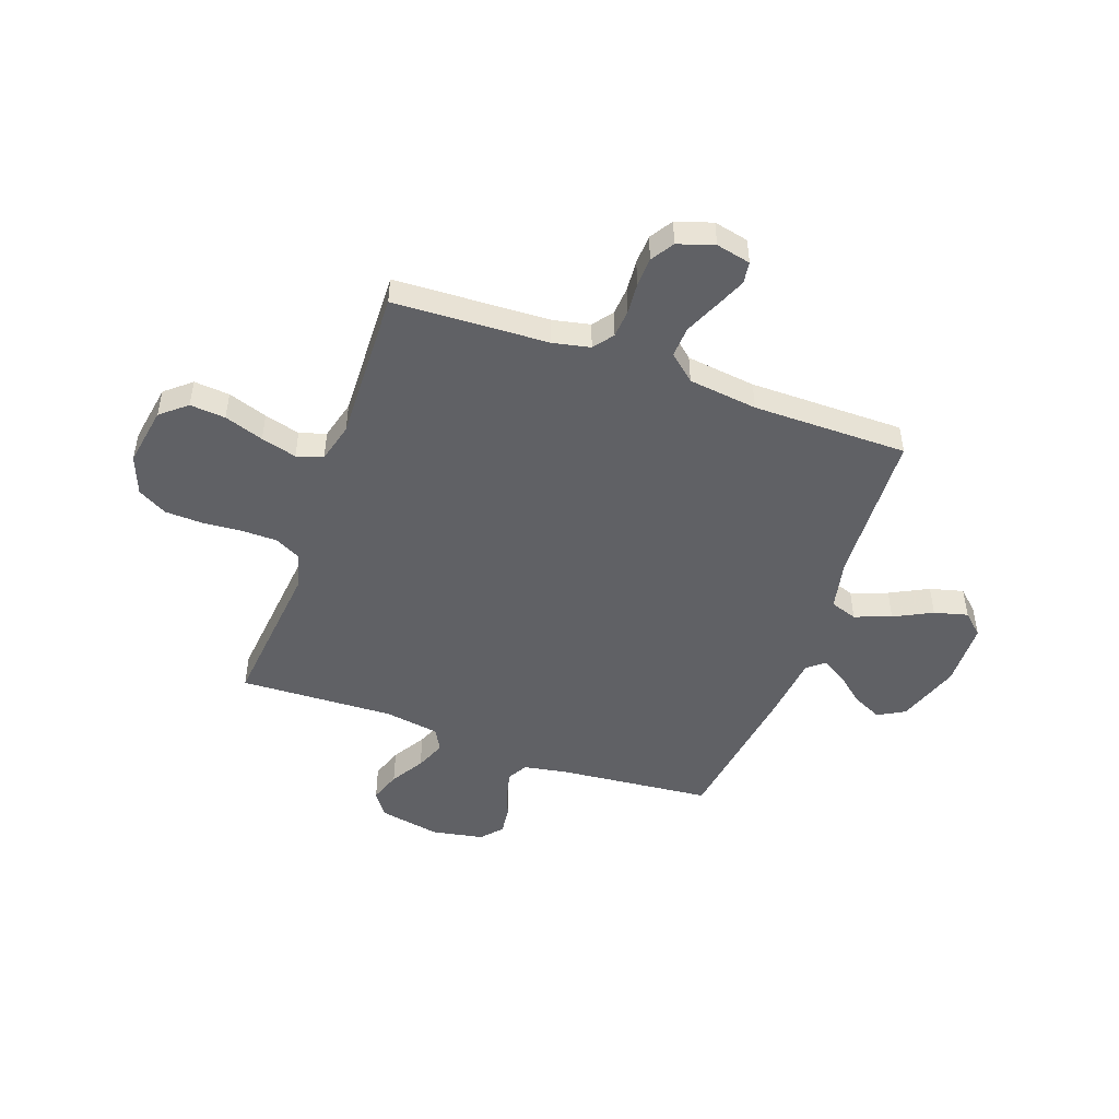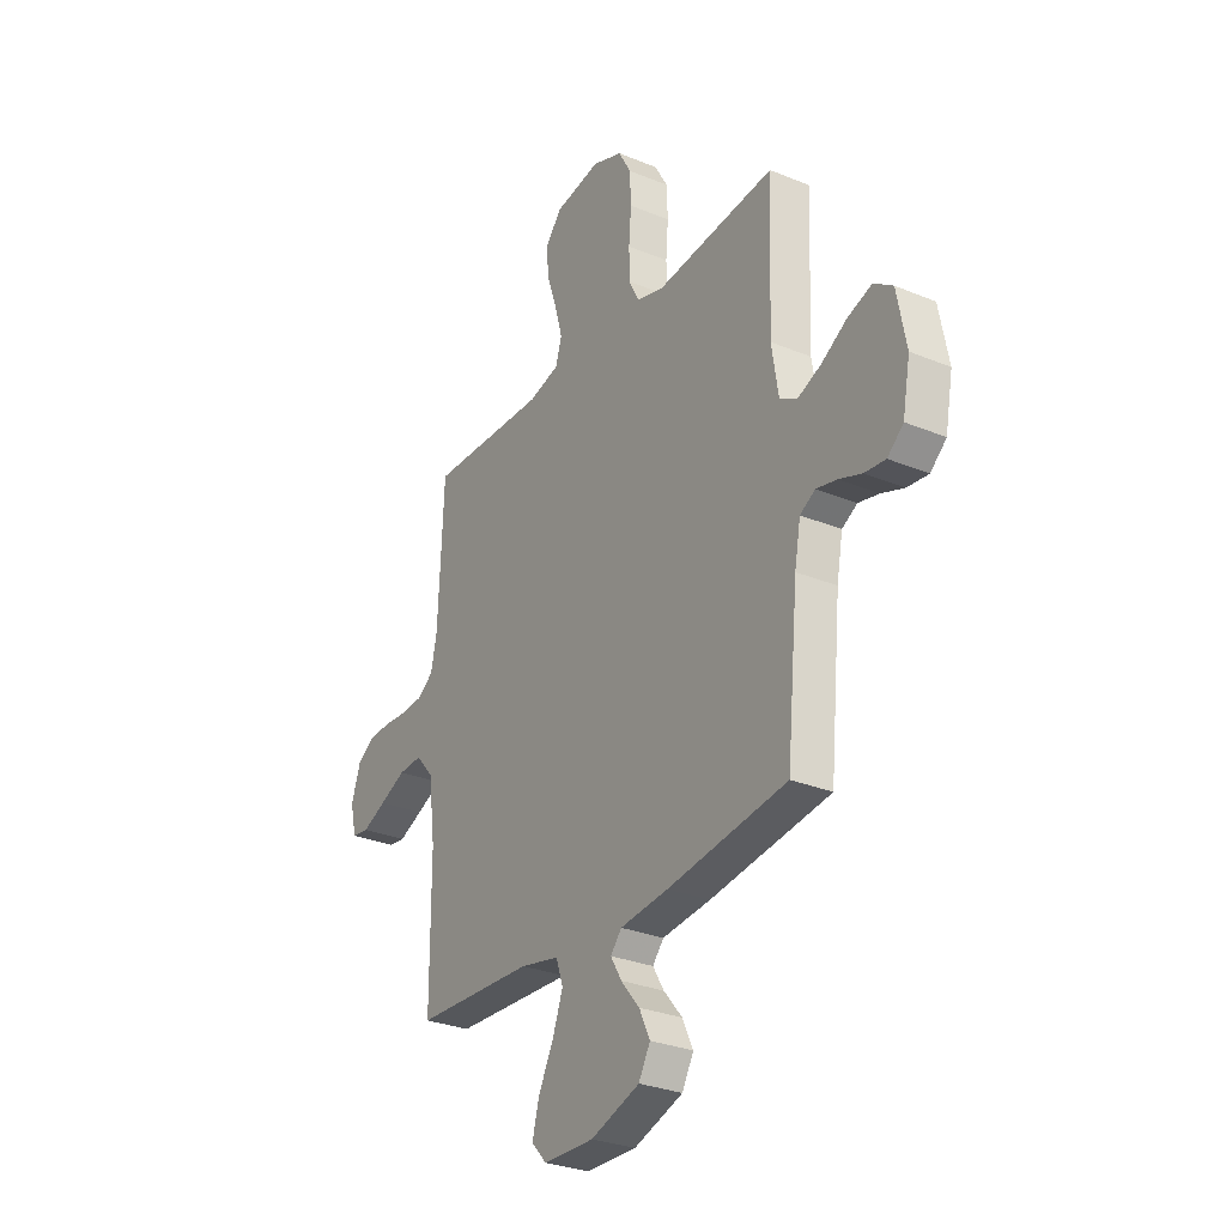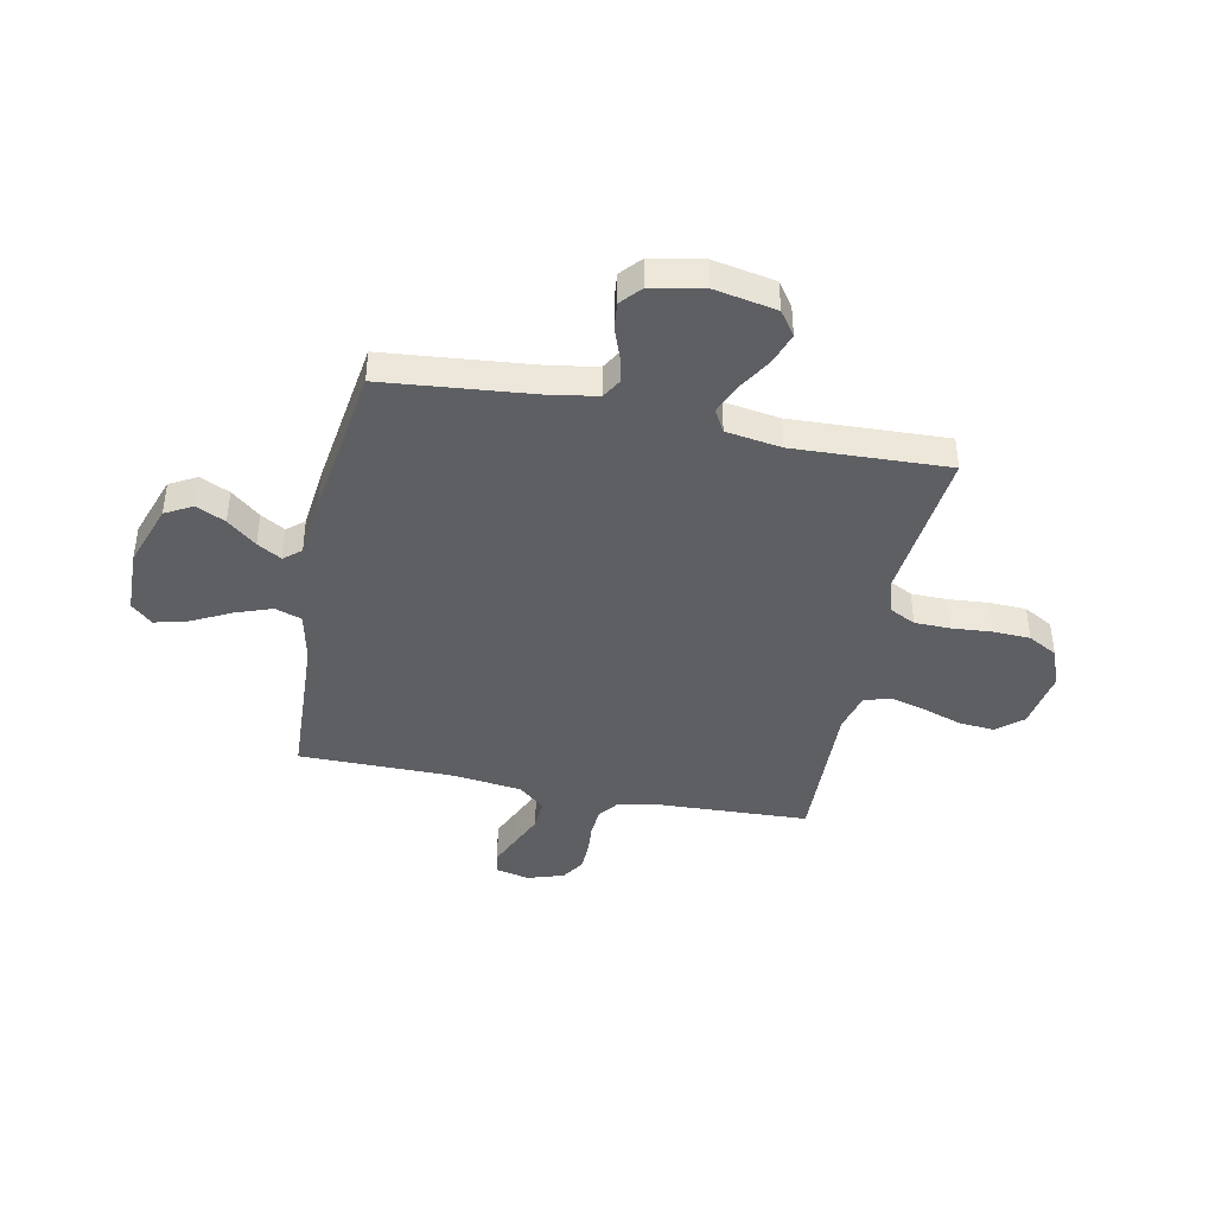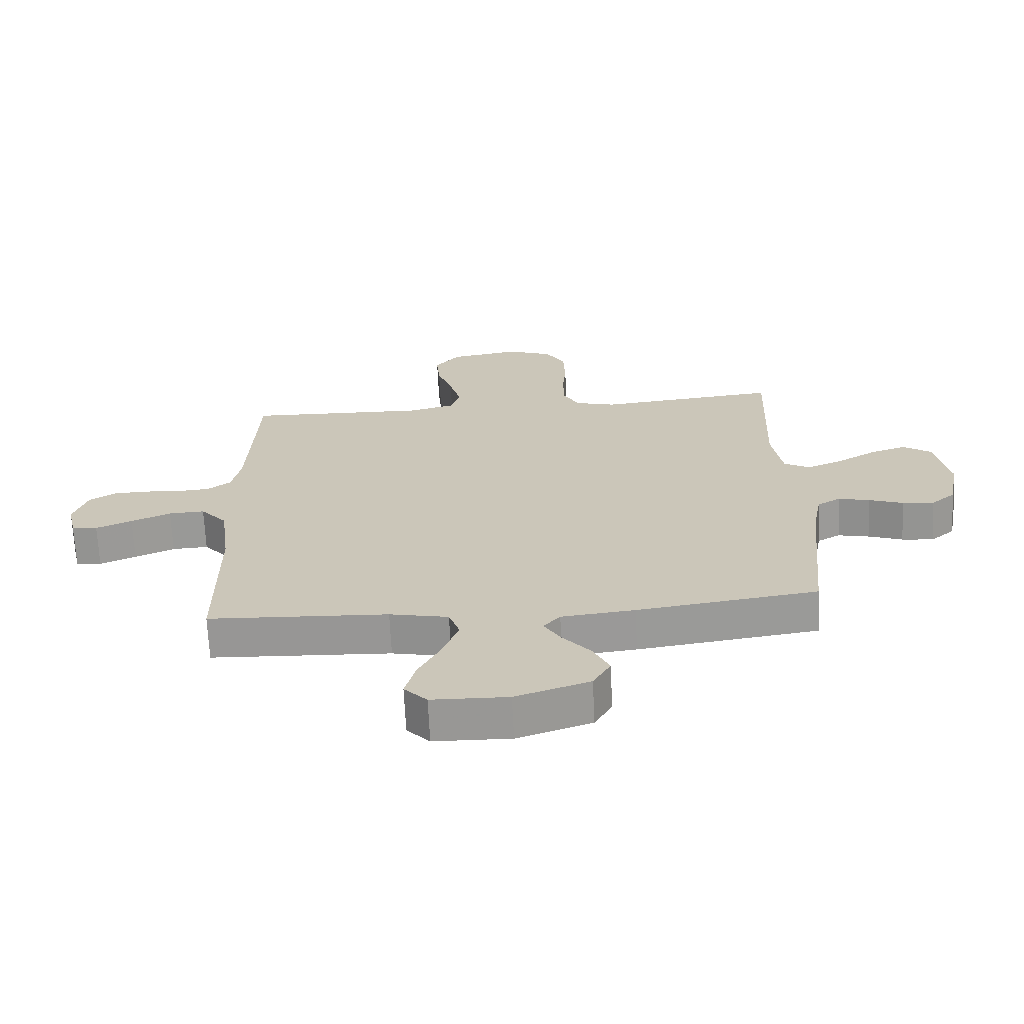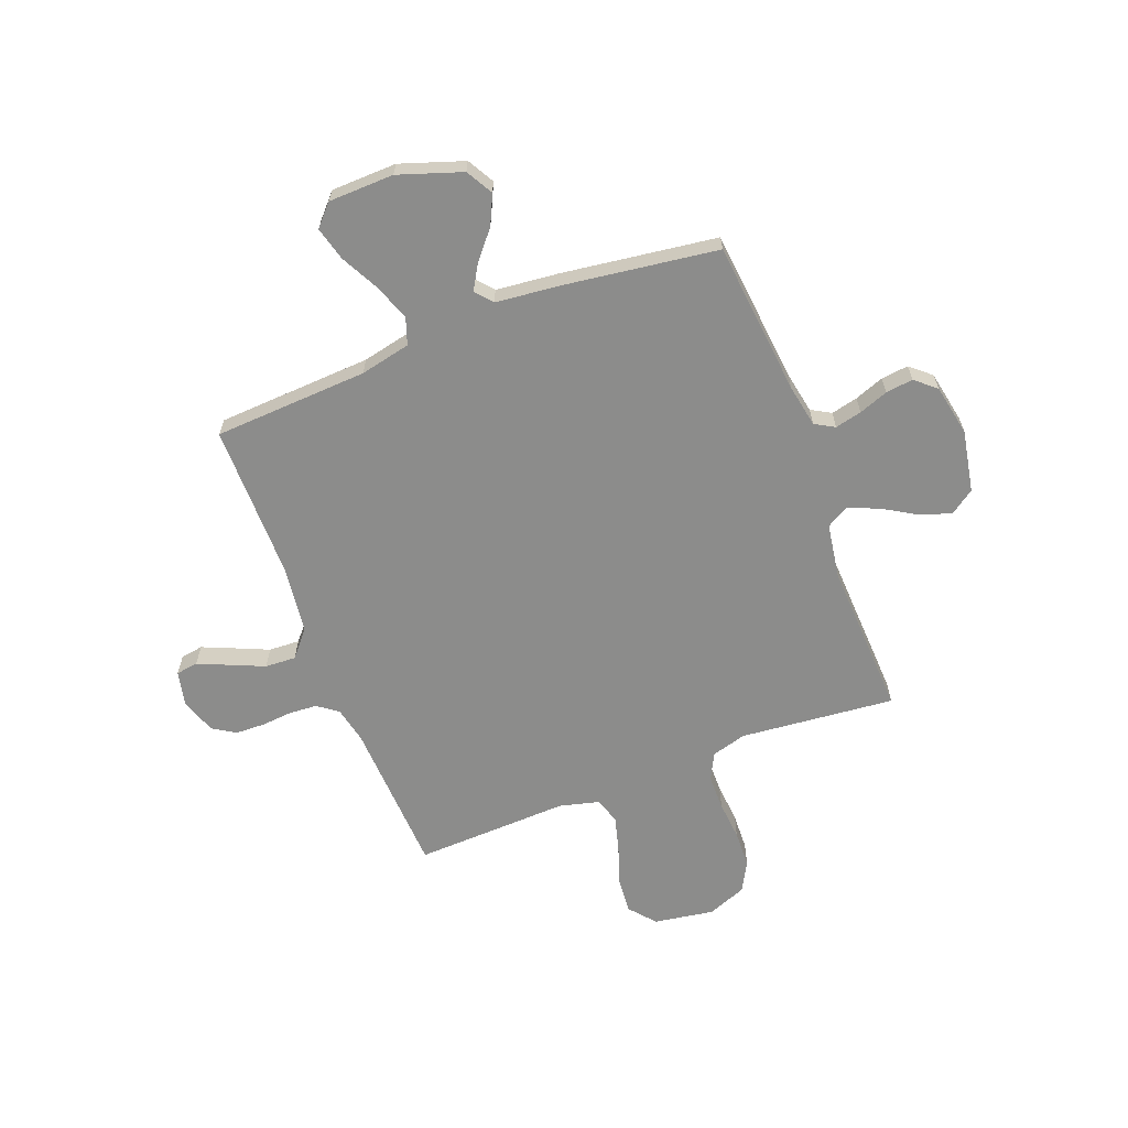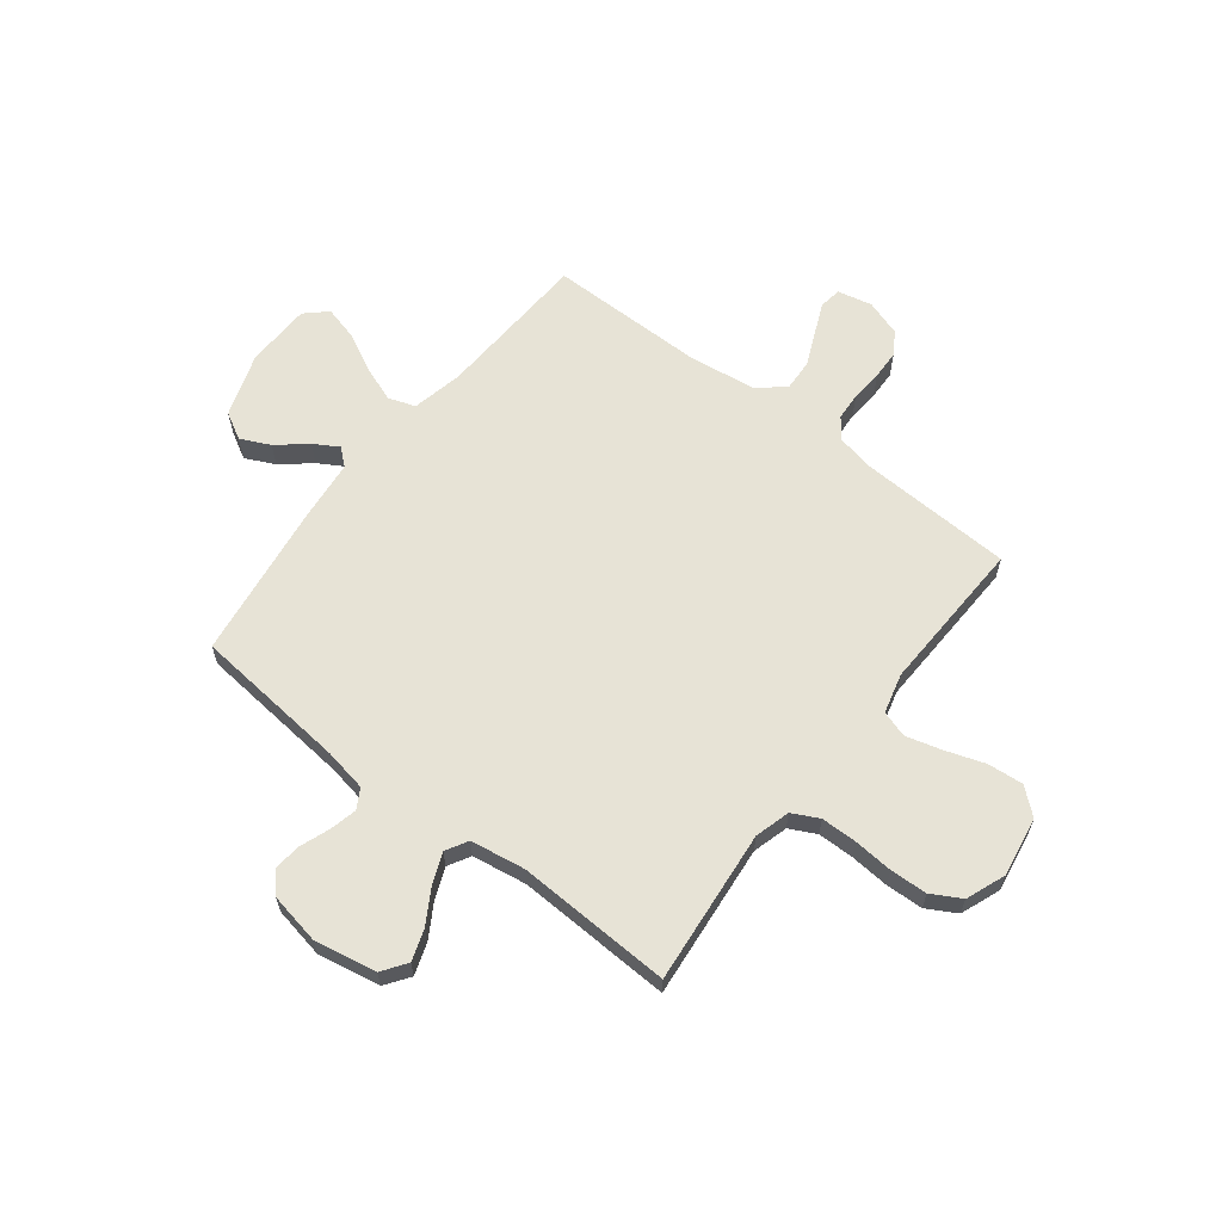
<metadata>
{"format":"obj","ext":"obj","renderer":"f3d","projection":"perspective","resolution":1024,"background":"white","views":[{"elev":-48.4,"azim":70.3,"up":"+Y"},{"elev":-29.3,"azim":-121.4,"up":"+Z"},{"elev":-41.5,"azim":-101.5,"up":"+Y"},{"elev":-68.4,"azim":-177.2,"up":"+Z"},{"elev":-64.1,"azim":-158.8,"up":"+Y"},{"elev":62.7,"azim":-52.1,"up":"+Y"}]}
</metadata>
<code>
v -0.5 0.07 0.5
v -0.2 0.07 0.47
v -0.132 0.07 0.489
v -0.106 0.07 0.54
v -0.105 0.07 0.609
v -0.111 0.07 0.686
v -0.108 0.07 0.758
v -0.076 0.07 0.815
v 0 0.07 0.844
v 0.116 0.07 0.825
v 0.158 0.07 0.775
v 0.152 0.07 0.706
v 0.126 0.07 0.63
v 0.107 0.07 0.561
v 0.123 0.07 0.51
v 0.2 0.07 0.49
v 0.5 0.07 0.5
v 0.513 0.07 0.2
v 0.528 0.07 0.128
v 0.567 0.07 0.099
v 0.621 0.07 0.095
v 0.682 0.07 0.1
v 0.739 0.07 0.098
v 0.783 0.07 0.07
v 0.806 0.07 0
v 0.791 0.07 -0.067
v 0.748 0.07 -0.073
v 0.688 0.07 -0.047
v 0.622 0.07 -0.018
v 0.562 0.07 -0.015
v 0.518 0.07 -0.066
v 0.501 0.07 -0.2
v 0.5 0.07 -0.5
v 0.2 0.07 -0.515
v 0.102 0.07 -0.536
v 0.084 0.07 -0.588
v 0.11 0.07 -0.659
v 0.148 0.07 -0.733
v 0.165 0.07 -0.798
v 0.127 0.07 -0.839
v 0 0.07 -0.842
v -0.123 0.07 -0.8
v -0.152 0.07 -0.748
v -0.125 0.07 -0.691
v -0.078 0.07 -0.635
v -0.05 0.07 -0.588
v -0.078 0.07 -0.555
v -0.2 0.07 -0.542
v -0.5 0.07 -0.5
v -0.529 0.07 -0.2
v -0.544 0.07 -0.118
v -0.582 0.07 -0.096
v -0.634 0.07 -0.108
v -0.691 0.07 -0.129
v -0.744 0.07 -0.135
v -0.784 0.07 -0.1
v -0.803 0.07 0
v -0.78 0.07 0.12
v -0.733 0.07 0.153
v -0.672 0.07 0.132
v -0.607 0.07 0.093
v -0.548 0.07 0.069
v -0.505 0.07 0.093
v -0.488 0.07 0.2
v -0.5 0 0.5
v -0.2 0 0.47
v -0.132 0 0.489
v -0.106 0 0.54
v -0.105 0 0.609
v -0.111 0 0.686
v -0.108 0 0.758
v -0.076 0 0.815
v 0 0 0.844
v 0.116 0 0.825
v 0.158 0 0.775
v 0.152 0 0.706
v 0.126 0 0.63
v 0.107 0 0.561
v 0.123 0 0.51
v 0.2 0 0.49
v 0.5 0 0.5
v 0.513 0 0.2
v 0.528 0 0.128
v 0.567 0 0.099
v 0.621 0 0.095
v 0.682 0 0.1
v 0.739 0 0.098
v 0.783 0 0.07
v 0.806 0 0
v 0.791 0 -0.067
v 0.748 0 -0.073
v 0.688 0 -0.047
v 0.622 0 -0.018
v 0.562 0 -0.015
v 0.518 0 -0.066
v 0.501 0 -0.2
v 0.5 0 -0.5
v 0.2 0 -0.515
v 0.102 0 -0.536
v 0.084 0 -0.588
v 0.11 0 -0.659
v 0.148 0 -0.733
v 0.165 0 -0.798
v 0.127 0 -0.839
v 0 0 -0.842
v -0.123 0 -0.8
v -0.152 0 -0.748
v -0.125 0 -0.691
v -0.078 0 -0.635
v -0.05 0 -0.588
v -0.078 0 -0.555
v -0.2 0 -0.542
v -0.5 0 -0.5
v -0.529 0 -0.2
v -0.544 0 -0.118
v -0.582 0 -0.096
v -0.634 0 -0.108
v -0.691 0 -0.129
v -0.744 0 -0.135
v -0.784 0 -0.1
v -0.803 0 0
v -0.78 0 0.12
v -0.733 0 0.153
v -0.672 0 0.132
v -0.607 0 0.093
v -0.548 0 0.069
v -0.505 0 0.093
v -0.488 0 0.2
f 59 60 61
f 58 59 61
f 57 58 61
f 56 57 61
f 55 56 61
f 54 55 61
f 53 54 61
f 52 53 61 62
f 51 52 62 63
f 47 48 49 50
f 47 50 51 63
f 43 44 45
f 42 43 45
f 41 42 45
f 40 41 45
f 39 40 45
f 38 39 45
f 37 38 45
f 36 37 45 46
f 47 63 64
f 46 47 64
f 36 46 64
f 35 36 64
f 27 28 29
f 26 27 29
f 25 26 29
f 24 25 29
f 23 24 29
f 22 23 29
f 21 22 29
f 20 21 29 30
f 19 20 30 31
f 16 17 18
f 19 31 32
f 18 19 32
f 16 18 32
f 15 16 32
f 11 12 13
f 10 11 13
f 9 10 13
f 8 9 13
f 7 8 13
f 6 7 13
f 5 6 13
f 4 5 13 14
f 3 4 14 15
f 64 1 2
f 35 64 2
f 34 35 2
f 32 33 34
f 15 32 34
f 3 15 34
f 2 3 34
f 125 124 123
f 125 123 122
f 125 122 121
f 125 121 120
f 125 120 119
f 125 119 118
f 125 118 117
f 126 125 117 116
f 127 126 116 115
f 114 113 112 111
f 127 115 114 111
f 109 108 107
f 109 107 106
f 109 106 105
f 109 105 104
f 109 104 103
f 109 103 102
f 109 102 101
f 110 109 101 100
f 128 127 111
f 128 111 110
f 128 110 100
f 128 100 99
f 93 92 91
f 93 91 90
f 93 90 89
f 93 89 88
f 93 88 87
f 93 87 86
f 93 86 85
f 94 93 85 84
f 95 94 84 83
f 82 81 80
f 96 95 83
f 96 83 82
f 96 82 80
f 96 80 79
f 77 76 75
f 77 75 74
f 77 74 73
f 77 73 72
f 77 72 71
f 77 71 70
f 77 70 69
f 78 77 69 68
f 79 78 68 67
f 66 65 128
f 66 128 99
f 66 99 98
f 98 97 96
f 98 96 79
f 98 79 67
f 98 67 66
f 1 65 66 2
f 2 66 67 3
f 3 67 68 4
f 4 68 69 5
f 5 69 70 6
f 6 70 71 7
f 7 71 72 8
f 8 72 73 9
f 9 73 74 10
f 10 74 75 11
f 11 75 76 12
f 12 76 77 13
f 13 77 78 14
f 14 78 79 15
f 15 79 80 16
f 16 80 81 17
f 17 81 82 18
f 18 82 83 19
f 19 83 84 20
f 20 84 85 21
f 21 85 86 22
f 22 86 87 23
f 23 87 88 24
f 24 88 89 25
f 25 89 90 26
f 26 90 91 27
f 27 91 92 28
f 28 92 93 29
f 29 93 94 30
f 30 94 95 31
f 31 95 96 32
f 32 96 97 33
f 33 97 98 34
f 34 98 99 35
f 35 99 100 36
f 36 100 101 37
f 37 101 102 38
f 38 102 103 39
f 39 103 104 40
f 40 104 105 41
f 41 105 106 42
f 42 106 107 43
f 43 107 108 44
f 44 108 109 45
f 45 109 110 46
f 46 110 111 47
f 47 111 112 48
f 48 112 113 49
f 49 113 114 50
f 50 114 115 51
f 51 115 116 52
f 52 116 117 53
f 53 117 118 54
f 54 118 119 55
f 55 119 120 56
f 56 120 121 57
f 57 121 122 58
f 58 122 123 59
f 59 123 124 60
f 60 124 125 61
f 61 125 126 62
f 62 126 127 63
f 63 127 128 64
f 64 128 65 1

</code>
